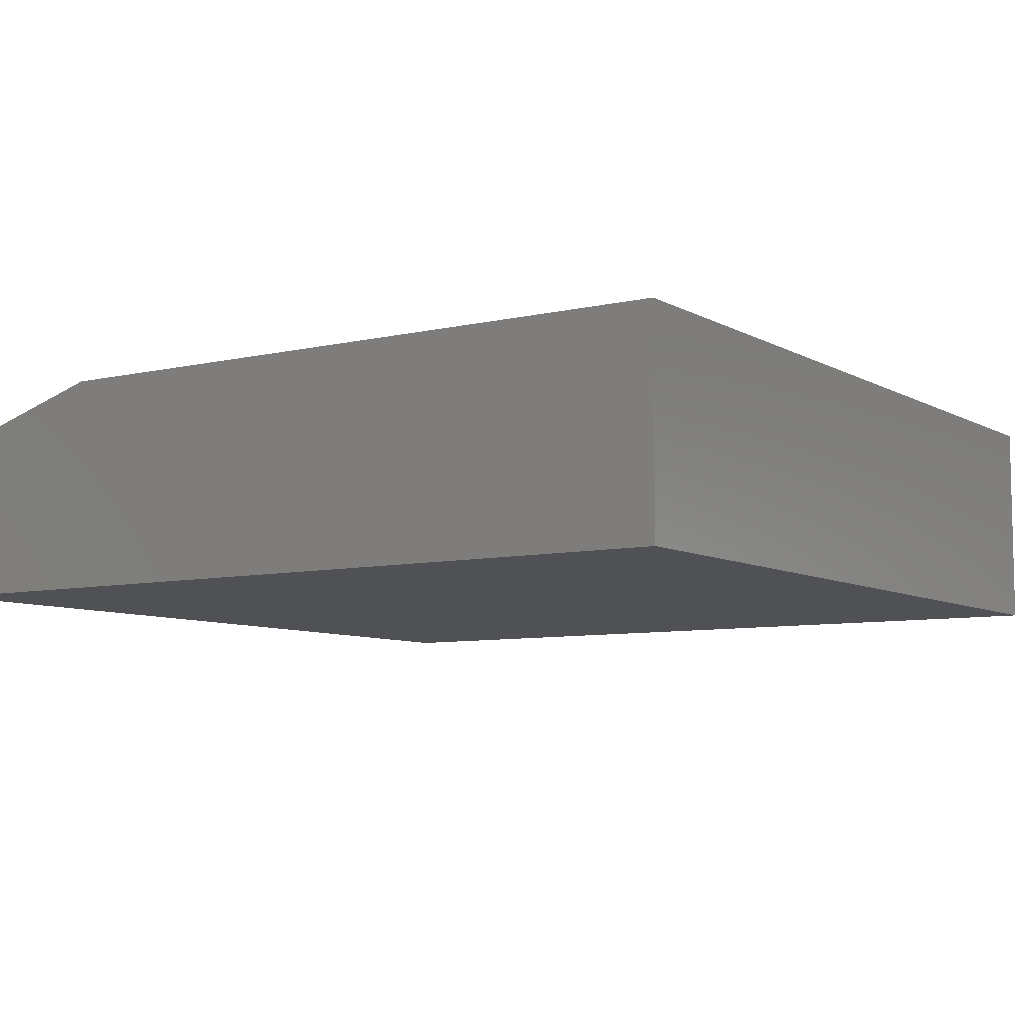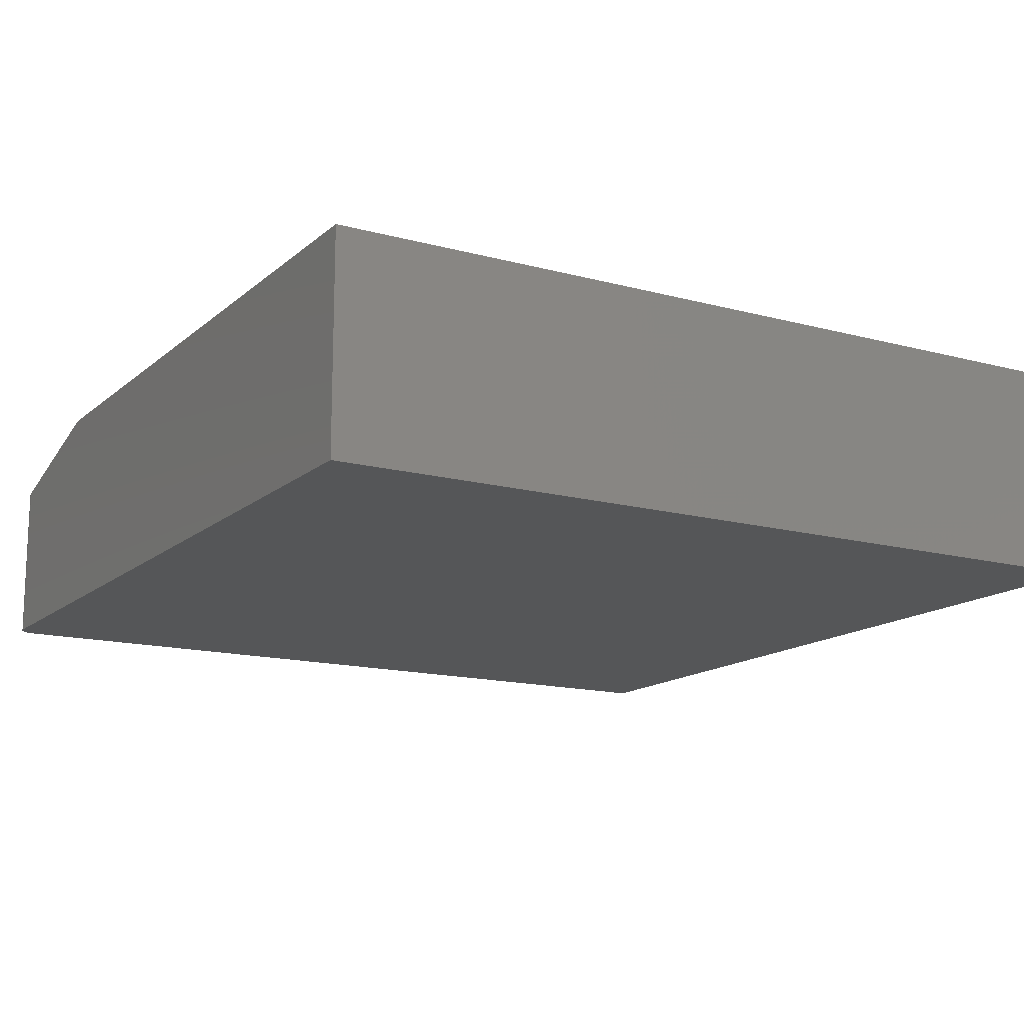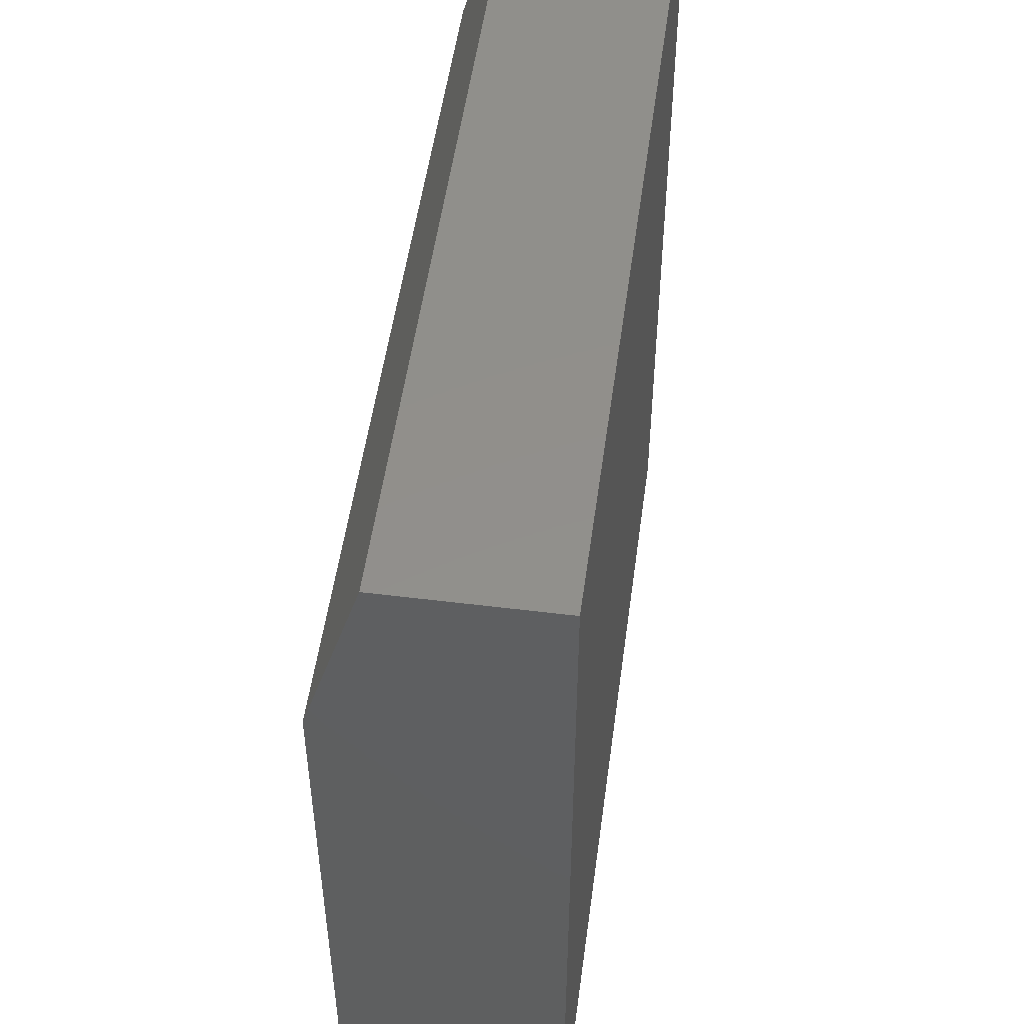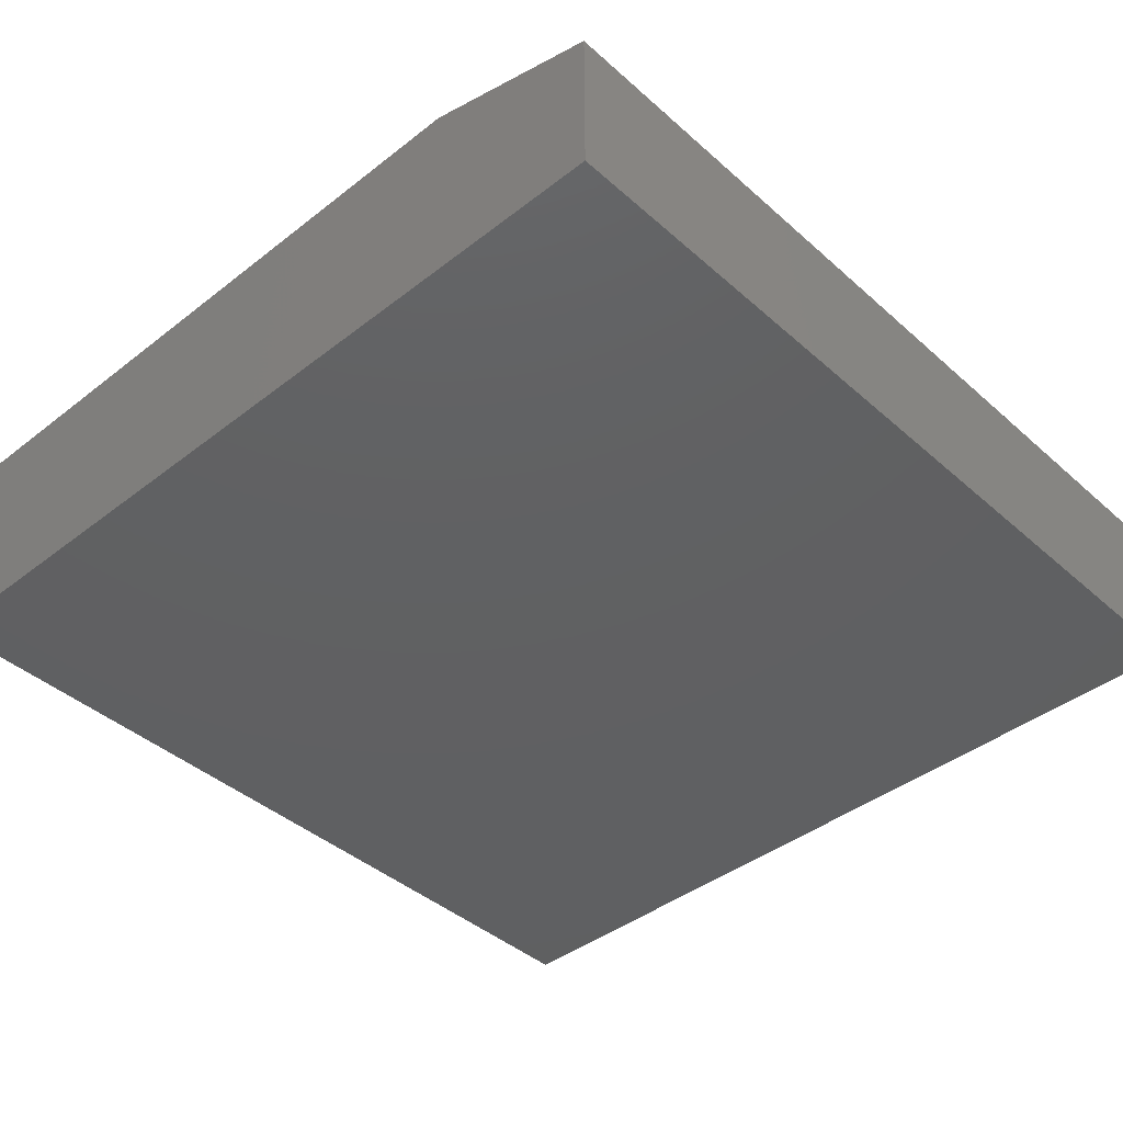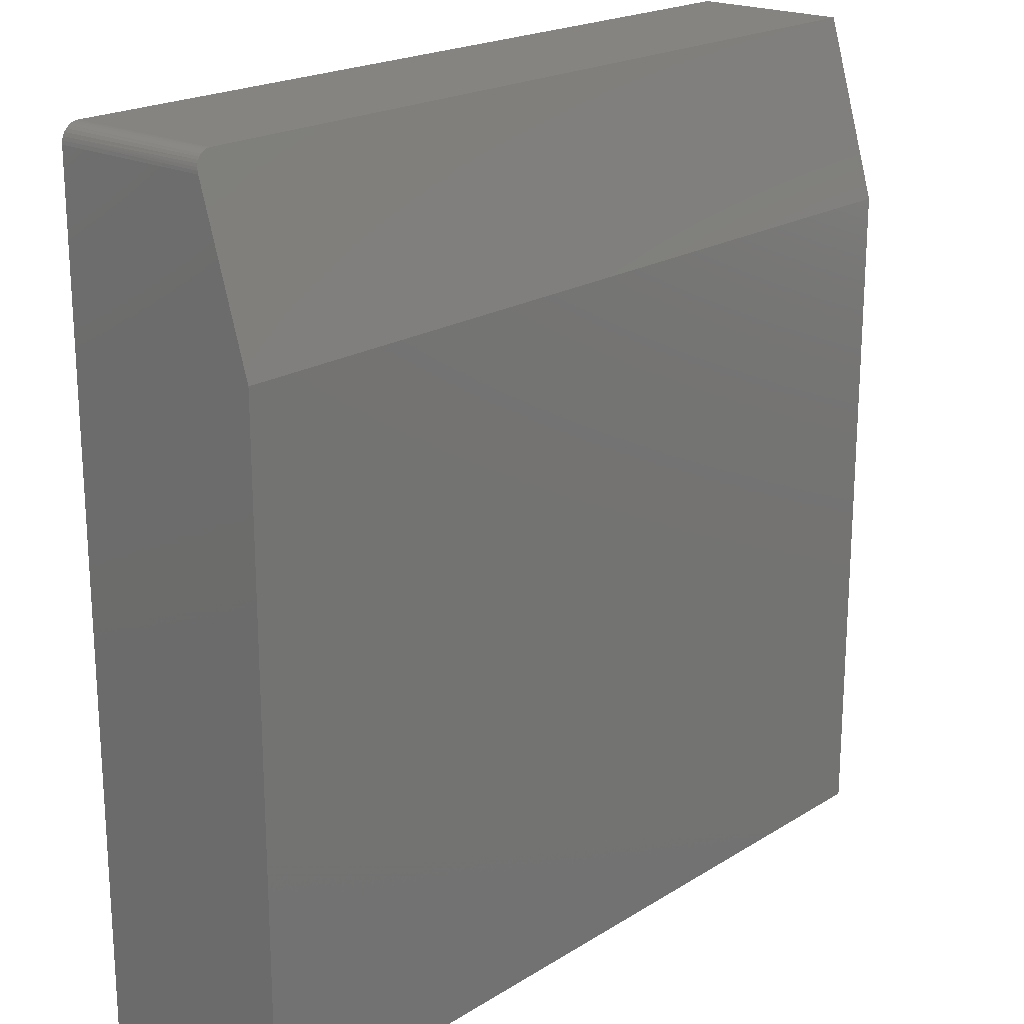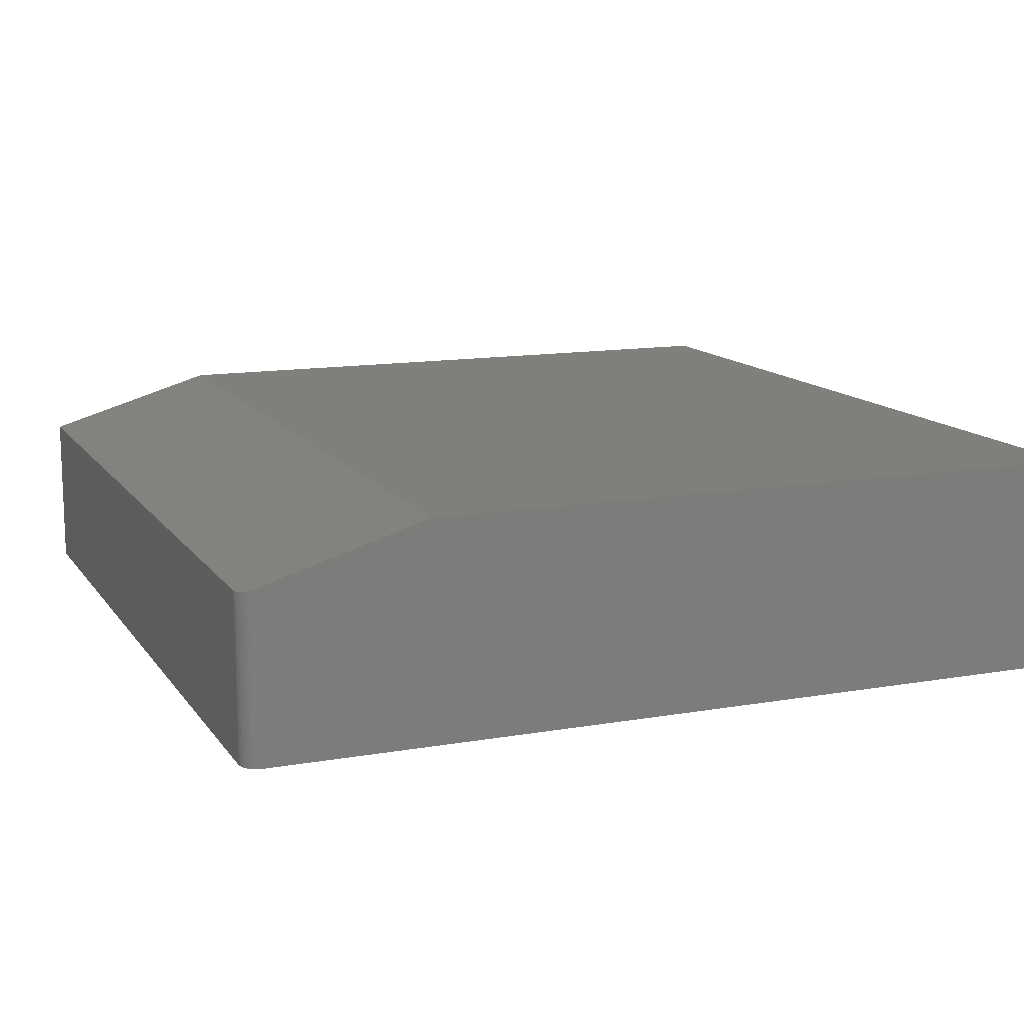
<metadata>
{"format":"stl","ext":"stl","renderer":"f3d","projection":"perspective","resolution":1024,"background":"white","views":[{"elev":-7.5,"azim":-56.5,"up":"+Z"},{"elev":-14.6,"azim":-30.3,"up":"+Z"},{"elev":51.3,"azim":97.7,"up":"+Y"},{"elev":-41.6,"azim":133.2,"up":"+Z"},{"elev":20.4,"azim":-48.2,"up":"+Y"},{"elev":12.9,"azim":-112.0,"up":"+Z"}]}
</metadata>
<code>
# stl→obj: 28 verts, 52 faces
v 0.01318 0.7498 0.1407
v 0.008509 0.7483 0.1411
v 0.01562 0.75 0.1406
v 0.01078 0.7492 0.1409
v 0.75 0.5938 0.1875
v 0.75 0.75 0.1406
v 0 0.5938 0.1875
v 0.001681 0.7414 0.1432
v 0.000748 0.7392 0.1439
v 0.0001827 0.7368 0.1446
v 0 0.7344 0.1453
v 0.006415 0.747 0.1415
v 0.00455 0.7454 0.142
v 0.002959 0.7435 0.1426
v 0 0 0
v 0 0 0.1875
v 0 0.7344 0
v 0.75 0.75 0
v 0.01562 0.75 0
v 0.009646 0.7488 0
v 0.01258 0.7497 0
v 0.75 0 0
v 0.0003002 0.7374 0
v 0.001189 0.7404 0
v 0.002633 0.7431 0
v 0.004576 0.7454 0
v 0.006944 0.7474 0
v 0.75 0 0.1875
f 1 2 3
f 1 4 2
f 5 6 3
f 5 3 2
f 5 2 7
f 8 9 10
f 8 10 11
f 8 11 7
f 7 2 12
f 7 12 13
f 7 13 14
f 7 14 8
f 15 16 17
f 17 16 7
f 17 7 11
f 6 18 3
f 3 18 19
f 20 21 19
f 18 22 15
f 18 15 17
f 18 17 23
f 18 23 24
f 18 24 25
f 18 25 26
f 18 26 27
f 18 27 20
f 18 20 19
f 23 9 24
f 9 8 24
f 24 8 14
f 24 14 25
f 27 2 20
f 2 4 20
f 20 4 1
f 17 11 23
f 23 11 10
f 23 10 9
f 25 14 26
f 26 14 13
f 26 13 27
f 27 13 12
f 27 12 2
f 3 19 1
f 1 19 21
f 1 21 20
f 16 28 7
f 7 28 5
f 28 22 5
f 5 22 18
f 5 18 6
f 16 15 28
f 28 15 22

</code>
